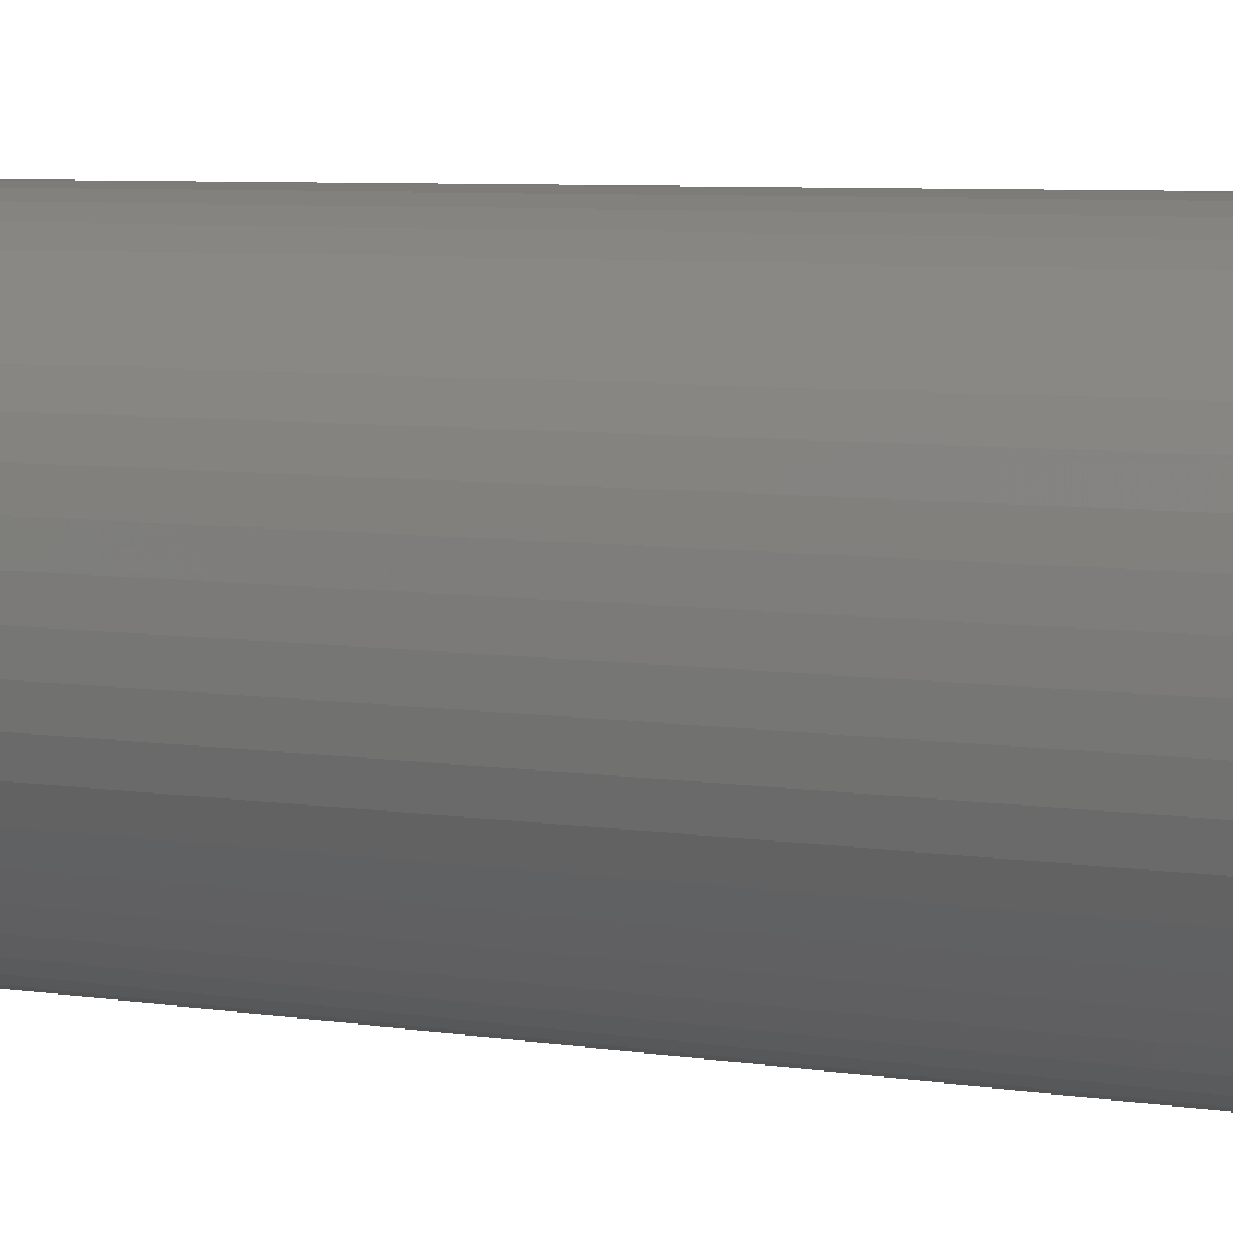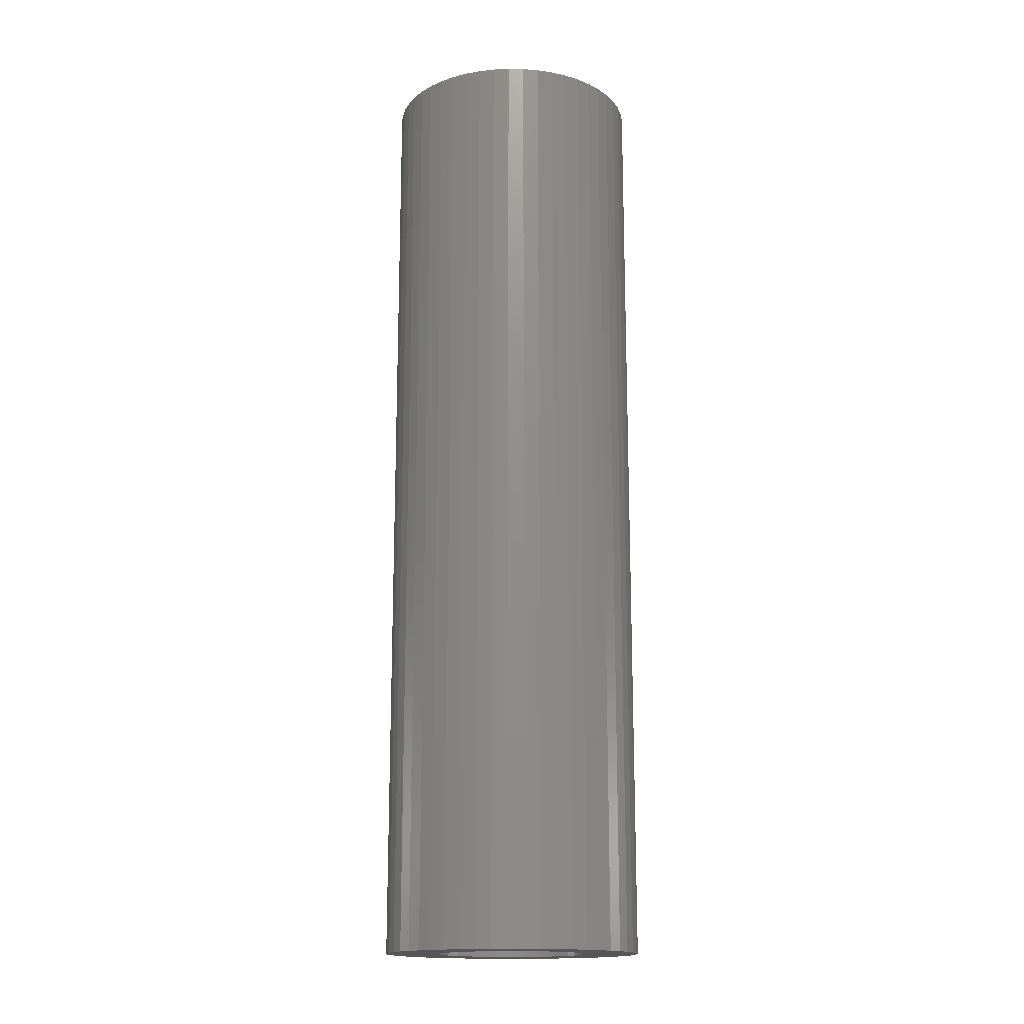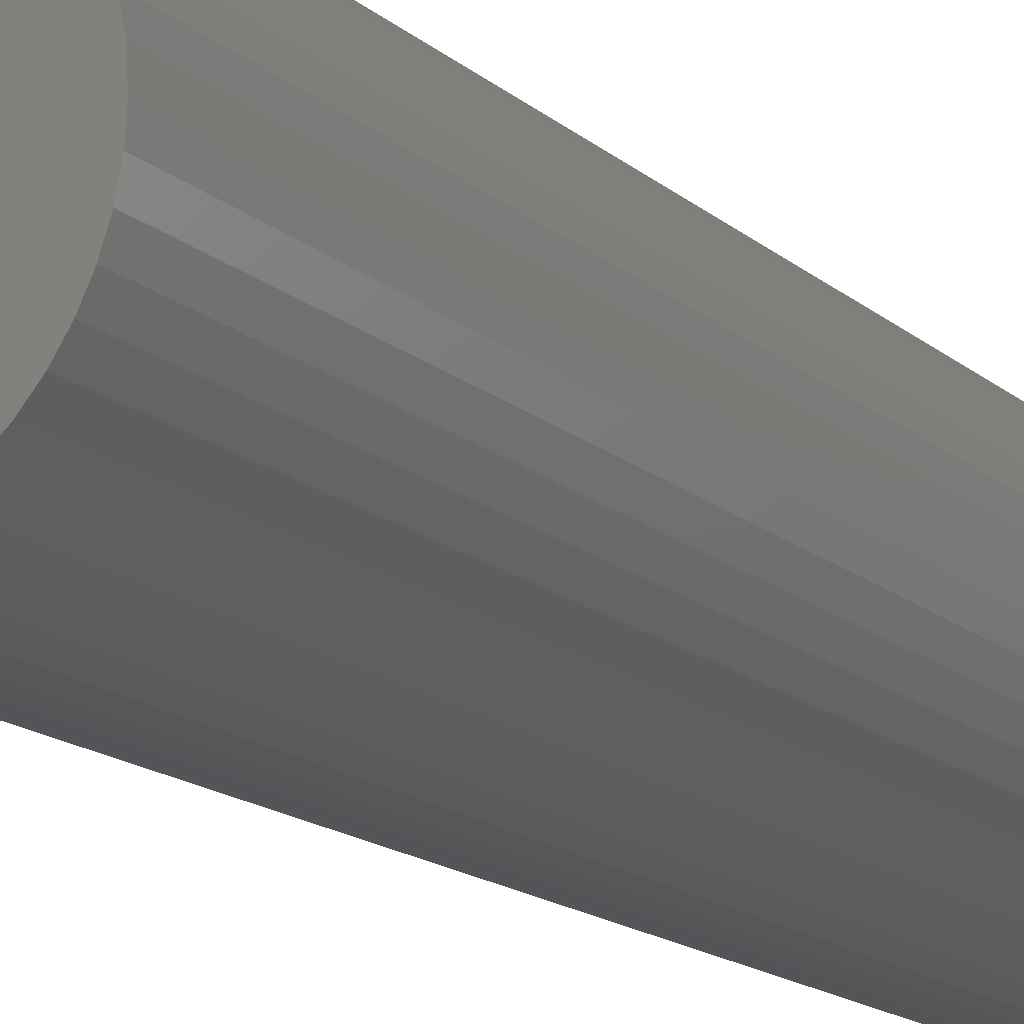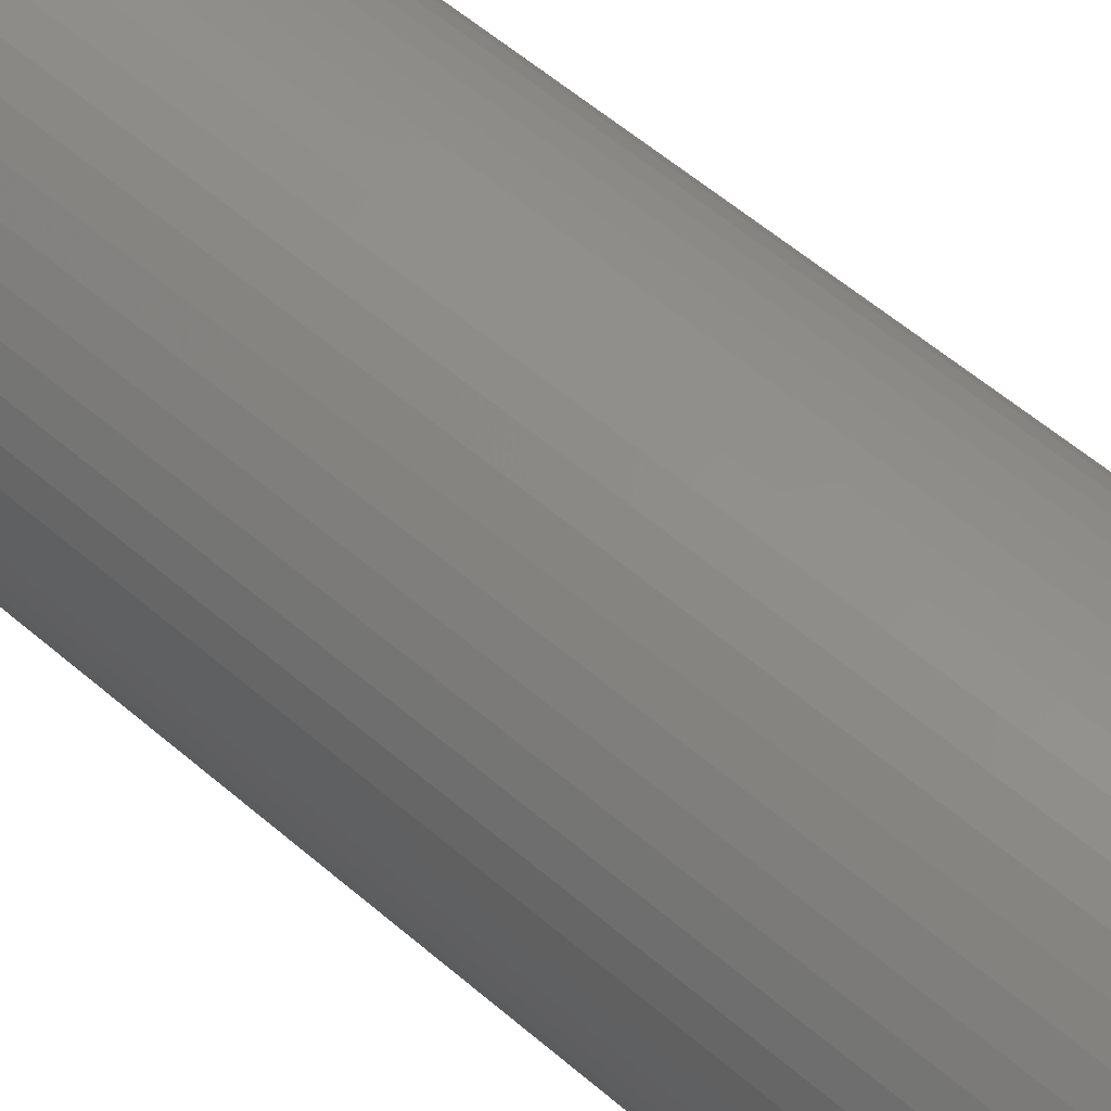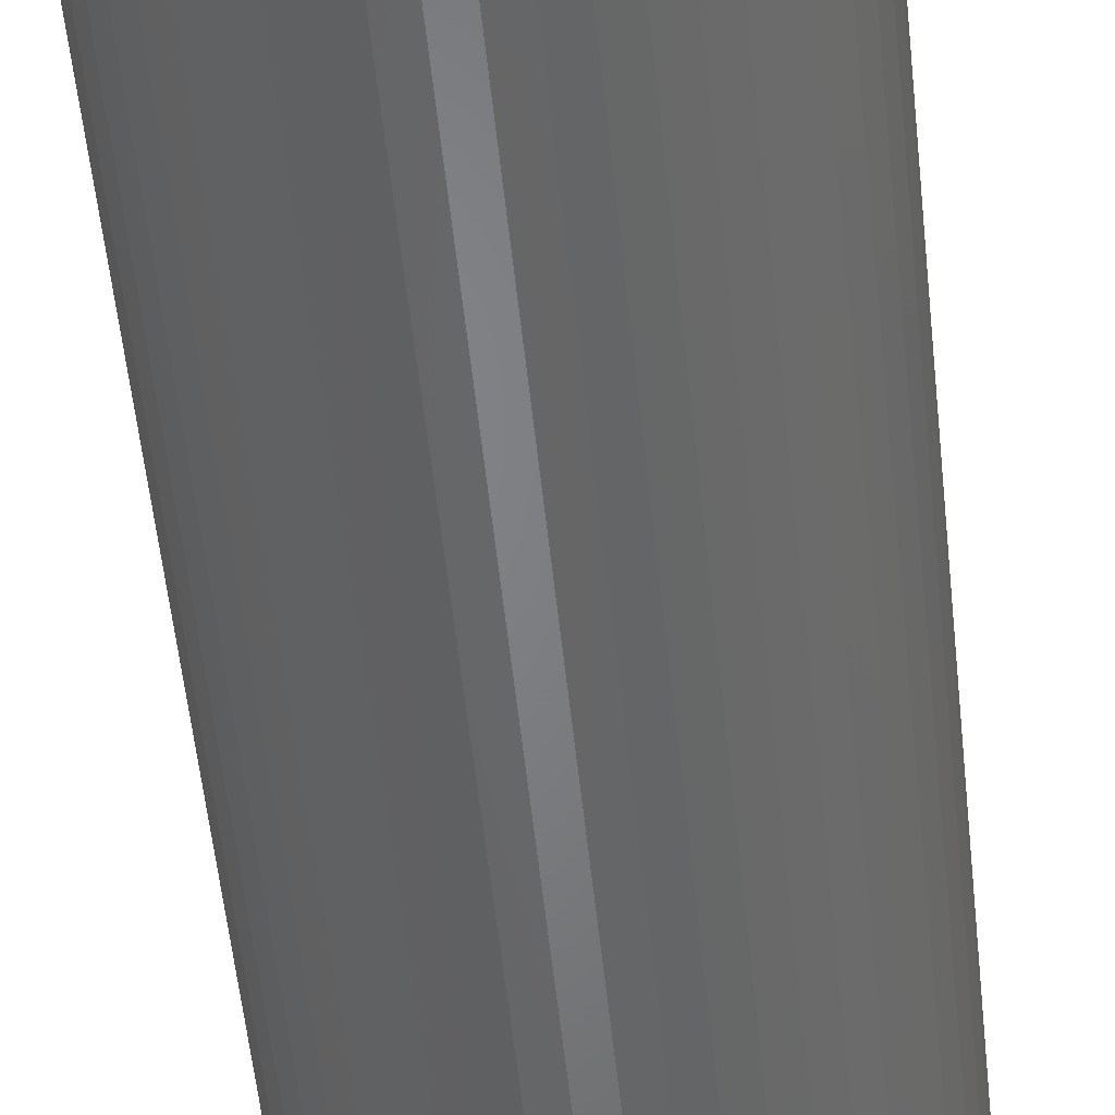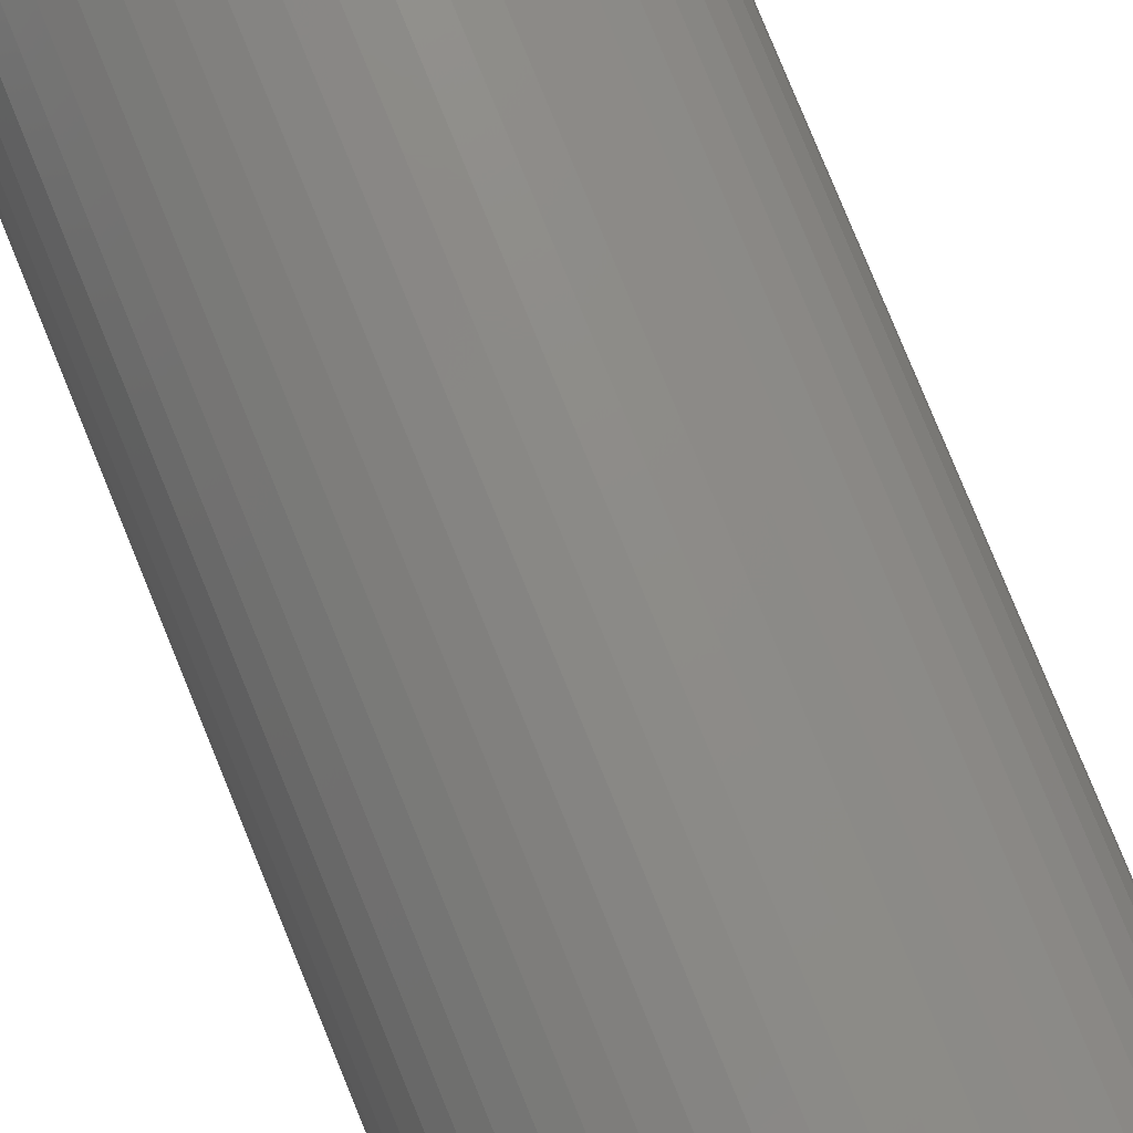
<metadata>
{"format":"stl","ext":"stl","renderer":"f3d","projection":"perspective","resolution":1024,"background":"white","views":[{"elev":4.6,"azim":124.5,"up":"+Y"},{"elev":-16.2,"azim":-131.5,"up":"+Z"},{"elev":-13.9,"azim":27.7,"up":"+Y"},{"elev":51.6,"azim":133.9,"up":"+Y"},{"elev":-51.6,"azim":-174.3,"up":"+Y"},{"elev":77.8,"azim":-22.1,"up":"+Y"}]}
</metadata>
<code>
# stl→obj: 200 verts, 400 faces
v 9 0 33
v 8.929 1.128 -33
v 8.929 1.128 33
v 9 0 -33
v -9 0 -33
v -8.929 1.128 33
v -8.929 1.128 -33
v -9 0 33
v 0.5651 8.982 -33
v -0.5651 8.982 33
v 0.5651 8.982 33
v -0.5651 8.982 -33
v 6.561 6.161 -33
v 5.737 6.935 33
v 6.561 6.161 33
v 5.737 6.935 -33
v -5.737 6.935 -33
v -6.561 6.161 33
v -5.737 6.935 33
v -6.561 6.161 -33
v -2.781 8.56 -33
v -3.832 8.143 33
v -2.781 8.56 33
v -3.832 8.143 -33
v 8.368 3.313 33
v 7.887 4.336 -33
v 7.887 4.336 33
v 8.368 3.313 -33
v 8.717 2.238 -33
v 8.717 2.238 33
v 7.281 5.29 -33
v 7.281 5.29 33
v 3.832 8.143 -33
v 2.781 8.56 33
v 3.832 8.143 33
v 2.781 8.56 -33
v 1.686 8.841 33
v 1.686 8.841 -33
v 4.822 7.599 33
v 4.822 7.599 -33
v -8.368 3.313 -33
v -7.887 4.336 33
v -7.887 4.336 -33
v -8.368 3.313 33
v -7.281 5.29 33
v -7.281 5.29 -33
v -8.717 2.238 -33
v -8.717 2.238 33
v -4.822 7.599 -33
v -4.822 7.599 33
v -1.686 8.841 33
v -1.686 8.841 -33
v 8.929 -1.128 33
v 8.929 -1.128 -33
v -7.887 -4.336 -33
v -8.368 -3.313 33
v -8.368 -3.313 -33
v -7.887 -4.336 33
v 0.5651 -8.982 -33
v 1.686 -8.841 33
v 0.5651 -8.982 33
v 1.686 -8.841 -33
v 7.281 -5.29 33
v 7.887 -4.336 -33
v 7.887 -4.336 33
v 7.281 -5.29 -33
v 8.717 -2.238 33
v 8.717 -2.238 -33
v -7.281 -5.29 -33
v -7.281 -5.29 33
v -8.717 -2.238 33
v -8.717 -2.238 -33
v 2.781 -8.56 -33
v 3.832 -8.143 33
v 2.781 -8.56 33
v 3.832 -8.143 -33
v 5.25 0 33
v 5.209 0.658 33
v 5.085 1.306 33
v 5.209 -0.658 33
v 4.881 1.933 33
v 4.601 2.529 33
v 5.085 -1.306 33
v 4.247 3.086 33
v 8.368 -3.313 33
v 3.827 3.594 33
v 4.881 -1.933 33
v 3.346 4.045 33
v 2.813 4.433 33
v 2.235 4.75 33
v 1.622 4.993 33
v 0.9838 5.157 33
v 0.3296 5.24 33
v -0.3296 5.24 33
v -0.9838 5.157 33
v -1.622 4.993 33
v -2.235 4.75 33
v -2.813 4.433 33
v -3.346 4.045 33
v -3.827 3.594 33
v -4.247 3.086 33
v -4.601 2.529 33
v -4.881 1.933 33
v 4.601 -2.529 33
v 4.247 -3.086 33
v 6.561 -6.161 33
v 3.827 -3.594 33
v 5.737 -6.935 33
v 3.346 -4.045 33
v 4.822 -7.599 33
v 2.813 -4.433 33
v 2.235 -4.75 33
v 1.622 -4.993 33
v 0.9838 -5.157 33
v 0.3296 -5.24 33
v -0.3296 -5.24 33
v -0.5651 -8.982 33
v -0.9838 -5.157 33
v -1.686 -8.841 33
v -1.622 -4.993 33
v -2.781 -8.56 33
v -2.235 -4.75 33
v -3.832 -8.143 33
v -2.813 -4.433 33
v -4.822 -7.599 33
v -3.346 -4.045 33
v -5.737 -6.935 33
v -3.827 -3.594 33
v -6.561 -6.161 33
v -4.247 -3.086 33
v -4.601 -2.529 33
v -4.881 -1.933 33
v -5.085 -1.306 33
v -5.209 -0.658 33
v -8.929 -1.128 33
v -5.25 0 33
v -5.085 1.306 33
v -5.209 0.658 33
v 5.737 -6.935 -33
v 6.561 -6.161 -33
v 8.368 -3.313 -33
v -3.832 -8.143 -33
v -2.781 -8.56 -33
v -6.561 -6.161 -33
v -8.929 -1.128 -33
v 4.822 -7.599 -33
v -0.5651 -8.982 -33
v -1.686 -8.841 -33
v -5.737 -6.935 -33
v 5.25 0 -33
v 5.209 -0.658 -33
v 5.085 -1.306 -33
v 5.209 0.658 -33
v 4.881 -1.933 -33
v 4.601 -2.529 -33
v 5.085 1.306 -33
v 4.247 -3.086 -33
v 3.827 -3.594 -33
v 4.881 1.933 -33
v 3.346 -4.045 -33
v 2.813 -4.433 -33
v 2.235 -4.75 -33
v 1.622 -4.993 -33
v 0.9838 -5.157 -33
v 0.3296 -5.24 -33
v -0.3296 -5.24 -33
v -0.9838 -5.157 -33
v -1.622 -4.993 -33
v -2.235 -4.75 -33
v -2.813 -4.433 -33
v -4.822 -7.599 -33
v -3.346 -4.045 -33
v -3.827 -3.594 -33
v -4.247 -3.086 -33
v -4.601 -2.529 -33
v -4.881 -1.933 -33
v 4.601 2.529 -33
v 4.247 3.086 -33
v 3.827 3.594 -33
v 3.346 4.045 -33
v 2.813 4.433 -33
v 2.235 4.75 -33
v 1.622 4.993 -33
v 0.9838 5.157 -33
v 0.3296 5.24 -33
v -0.3296 5.24 -33
v -0.9838 5.157 -33
v -1.622 4.993 -33
v -2.235 4.75 -33
v -2.813 4.433 -33
v -3.346 4.045 -33
v -3.827 3.594 -33
v -4.247 3.086 -33
v -4.601 2.529 -33
v -4.881 1.933 -33
v -5.085 1.306 -33
v -5.209 0.658 -33
v -5.25 0 -33
v -5.085 -1.306 -33
v -5.209 -0.658 -33
f 1 2 3
f 2 1 4
f 5 6 7
f 6 5 8
f 9 10 11
f 10 9 12
f 13 14 15
f 14 13 16
f 17 18 19
f 18 17 20
f 21 22 23
f 22 21 24
f 25 26 27
f 26 25 28
f 3 29 30
f 29 3 2
f 27 31 32
f 31 27 26
f 33 34 35
f 34 33 36
f 36 37 34
f 37 36 38
f 16 39 14
f 39 16 40
f 41 42 43
f 42 41 44
f 43 45 46
f 45 43 42
f 47 44 41
f 44 47 48
f 49 19 50
f 19 49 17
f 12 51 10
f 51 12 52
f 53 4 1
f 4 53 54
f 55 56 57
f 56 55 58
f 59 60 61
f 60 59 62
f 30 28 25
f 28 30 29
f 32 13 15
f 13 32 31
f 38 11 37
f 11 38 9
f 40 35 39
f 35 40 33
f 52 23 51
f 23 52 21
f 63 64 65
f 64 63 66
f 67 54 53
f 54 67 68
f 69 58 55
f 58 69 70
f 57 71 72
f 71 57 56
f 73 74 75
f 74 73 76
f 62 75 60
f 75 62 73
f 46 18 20
f 18 46 45
f 77 1 3
f 78 3 30
f 1 77 53
f 79 30 25
f 80 53 77
f 81 25 27
f 53 80 67
f 82 27 32
f 83 67 80
f 84 32 15
f 67 83 85
f 86 15 14
f 87 85 83
f 85 87 65
f 3 78 77
f 30 79 78
f 25 81 79
f 88 14 39
f 27 82 81
f 32 84 82
f 89 39 35
f 15 86 84
f 14 88 86
f 39 89 88
f 90 35 34
f 35 90 89
f 91 34 37
f 34 91 90
f 37 92 91
f 11 92 37
f 11 93 92
f 11 94 93
f 10 94 11
f 10 95 94
f 51 95 10
f 95 51 96
f 23 96 51
f 96 23 97
f 22 97 23
f 97 22 98
f 50 98 22
f 98 50 99
f 19 99 50
f 99 19 100
f 18 100 19
f 100 18 101
f 45 101 18
f 101 45 102
f 42 102 45
f 102 42 103
f 104 65 87
f 65 104 63
f 105 63 104
f 63 105 106
f 107 106 105
f 106 107 108
f 109 108 107
f 108 109 110
f 111 110 109
f 110 111 74
f 112 74 111
f 74 112 75
f 113 75 112
f 75 113 60
f 114 60 113
f 114 61 60
f 115 61 114
f 116 61 115
f 116 117 61
f 118 117 116
f 119 118 120
f 118 119 117
f 121 120 122
f 120 121 119
f 123 122 124
f 125 124 126
f 127 126 128
f 122 123 121
f 129 128 130
f 70 130 131
f 124 125 123
f 58 131 132
f 56 132 133
f 71 133 134
f 135 134 136
f 44 103 42
f 126 127 125
f 103 44 137
f 128 129 127
f 48 137 44
f 130 70 129
f 137 48 138
f 131 58 70
f 6 138 48
f 132 56 58
f 138 6 136
f 133 71 56
f 8 136 6
f 134 135 71
f 136 8 135
f 7 48 47
f 48 7 6
f 24 50 22
f 50 24 49
f 139 106 108
f 106 139 140
f 65 141 85
f 141 65 64
f 85 68 67
f 68 85 141
f 142 121 123
f 121 142 143
f 144 70 69
f 70 144 129
f 145 8 5
f 8 145 135
f 72 135 145
f 135 72 71
f 76 110 74
f 110 76 146
f 147 61 117
f 61 147 59
f 148 117 119
f 117 148 147
f 143 119 121
f 119 143 148
f 144 127 129
f 127 144 149
f 150 4 54
f 151 54 68
f 4 150 2
f 152 68 141
f 153 2 150
f 154 141 64
f 2 153 29
f 155 64 66
f 156 29 153
f 157 66 140
f 29 156 28
f 158 140 139
f 159 28 156
f 28 159 26
f 54 151 150
f 68 152 151
f 141 154 152
f 160 139 146
f 64 155 154
f 66 157 155
f 161 146 76
f 140 158 157
f 139 160 158
f 146 161 160
f 162 76 73
f 76 162 161
f 163 73 62
f 73 163 162
f 62 164 163
f 59 164 62
f 59 165 164
f 59 166 165
f 147 166 59
f 147 167 166
f 148 167 147
f 167 148 168
f 143 168 148
f 168 143 169
f 142 169 143
f 169 142 170
f 171 170 142
f 170 171 172
f 149 172 171
f 172 149 173
f 144 173 149
f 173 144 174
f 69 174 144
f 174 69 175
f 55 175 69
f 175 55 176
f 177 26 159
f 26 177 31
f 178 31 177
f 31 178 13
f 179 13 178
f 13 179 16
f 180 16 179
f 16 180 40
f 181 40 180
f 40 181 33
f 182 33 181
f 33 182 36
f 183 36 182
f 36 183 38
f 184 38 183
f 184 9 38
f 185 9 184
f 186 9 185
f 186 12 9
f 187 12 186
f 52 187 188
f 187 52 12
f 21 188 189
f 188 21 52
f 24 189 190
f 49 190 191
f 17 191 192
f 189 24 21
f 20 192 193
f 46 193 194
f 190 49 24
f 43 194 195
f 41 195 196
f 47 196 197
f 7 197 198
f 57 176 55
f 191 17 49
f 176 57 199
f 192 20 17
f 72 199 57
f 193 46 20
f 199 72 200
f 194 43 46
f 145 200 72
f 195 41 43
f 200 145 198
f 196 47 41
f 5 198 145
f 197 7 47
f 198 5 7
f 146 108 110
f 108 146 139
f 106 66 63
f 66 106 140
f 171 123 125
f 123 171 142
f 149 125 127
f 125 149 171
f 177 84 178
f 84 177 82
f 183 90 91
f 90 183 182
f 189 96 97
f 96 189 188
f 103 194 102
f 194 103 195
f 152 80 151
f 80 152 83
f 180 86 88
f 86 180 179
f 186 93 94
f 93 186 185
f 182 89 90
f 89 182 181
f 136 197 138
f 197 136 198
f 101 192 100
f 192 101 193
f 190 97 98
f 97 190 189
f 188 95 96
f 95 188 187
f 150 78 153
f 78 150 77
f 172 128 126
f 128 172 173
f 131 176 132
f 176 131 175
f 161 112 111
f 112 161 162
f 178 86 179
f 86 178 84
f 184 91 92
f 91 184 183
f 185 92 93
f 92 185 184
f 181 88 89
f 88 181 180
f 137 195 103
f 195 137 196
f 138 196 137
f 196 138 197
f 102 193 101
f 193 102 194
f 187 94 95
f 94 187 186
f 191 98 99
f 98 191 190
f 192 99 100
f 99 192 191
f 151 77 150
f 77 151 80
f 158 105 157
f 105 158 107
f 134 198 136
f 198 134 200
f 130 175 131
f 175 130 174
f 164 115 114
f 115 164 165
f 160 111 109
f 111 160 161
f 159 82 177
f 82 159 81
f 156 81 159
f 81 156 79
f 153 79 156
f 79 153 78
f 155 87 154
f 87 155 104
f 154 83 152
f 83 154 87
f 157 104 155
f 104 157 105
f 166 118 116
f 118 166 167
f 132 199 133
f 199 132 176
f 133 200 134
f 200 133 199
f 128 174 130
f 174 128 173
f 162 113 112
f 113 162 163
f 163 114 113
f 114 163 164
f 165 116 115
f 116 165 166
f 169 124 122
f 124 169 170
f 168 122 120
f 122 168 169
f 158 109 107
f 109 158 160
f 170 126 124
f 126 170 172
f 167 120 118
f 120 167 168

</code>
